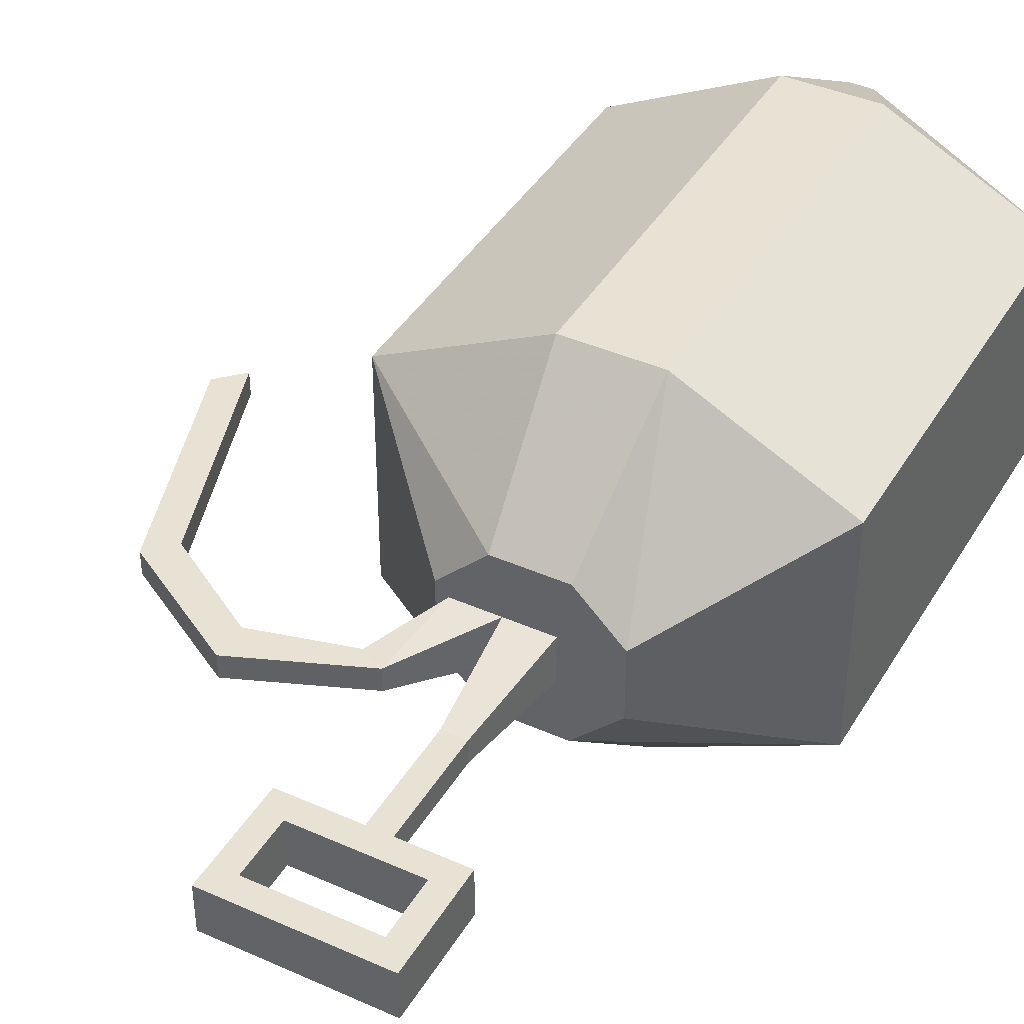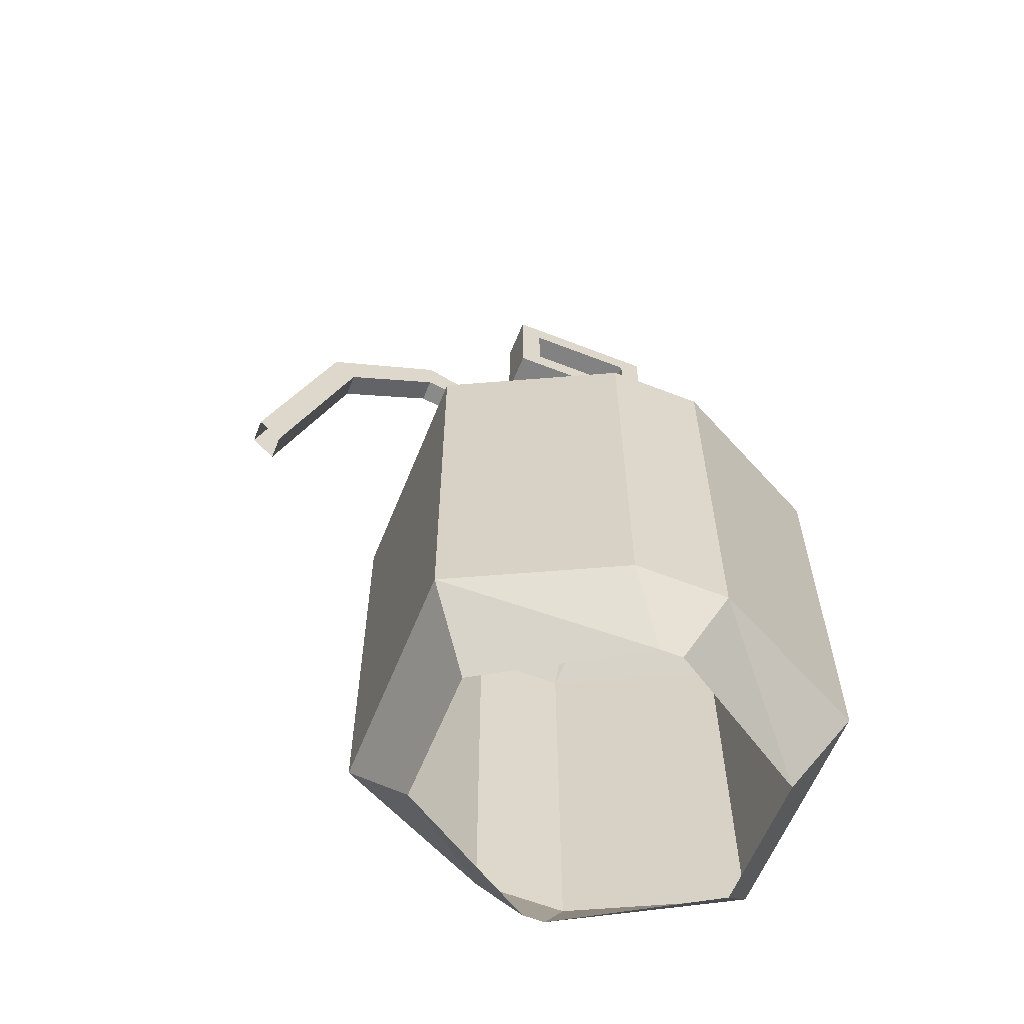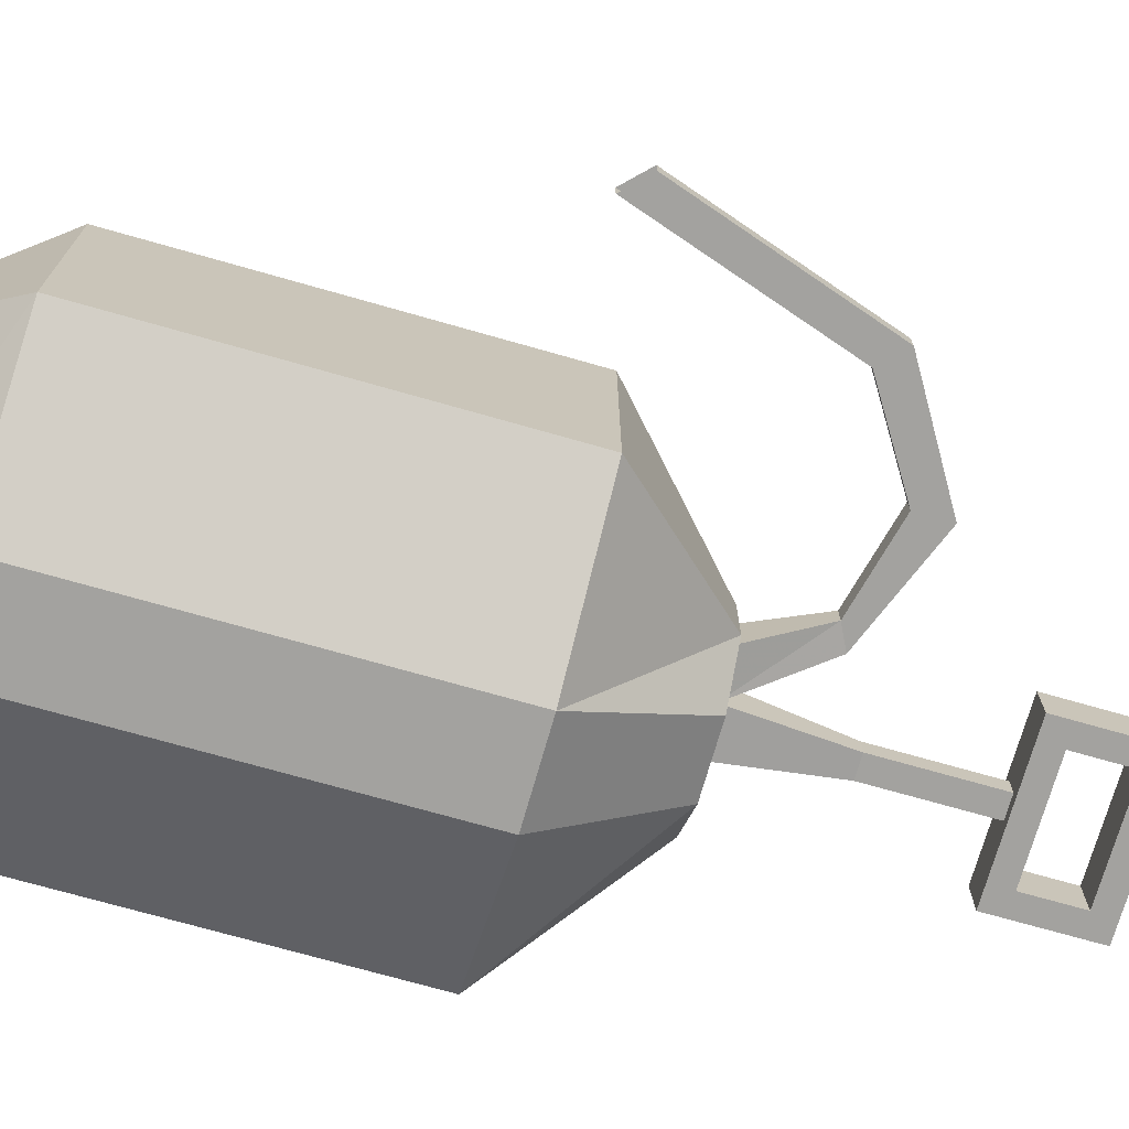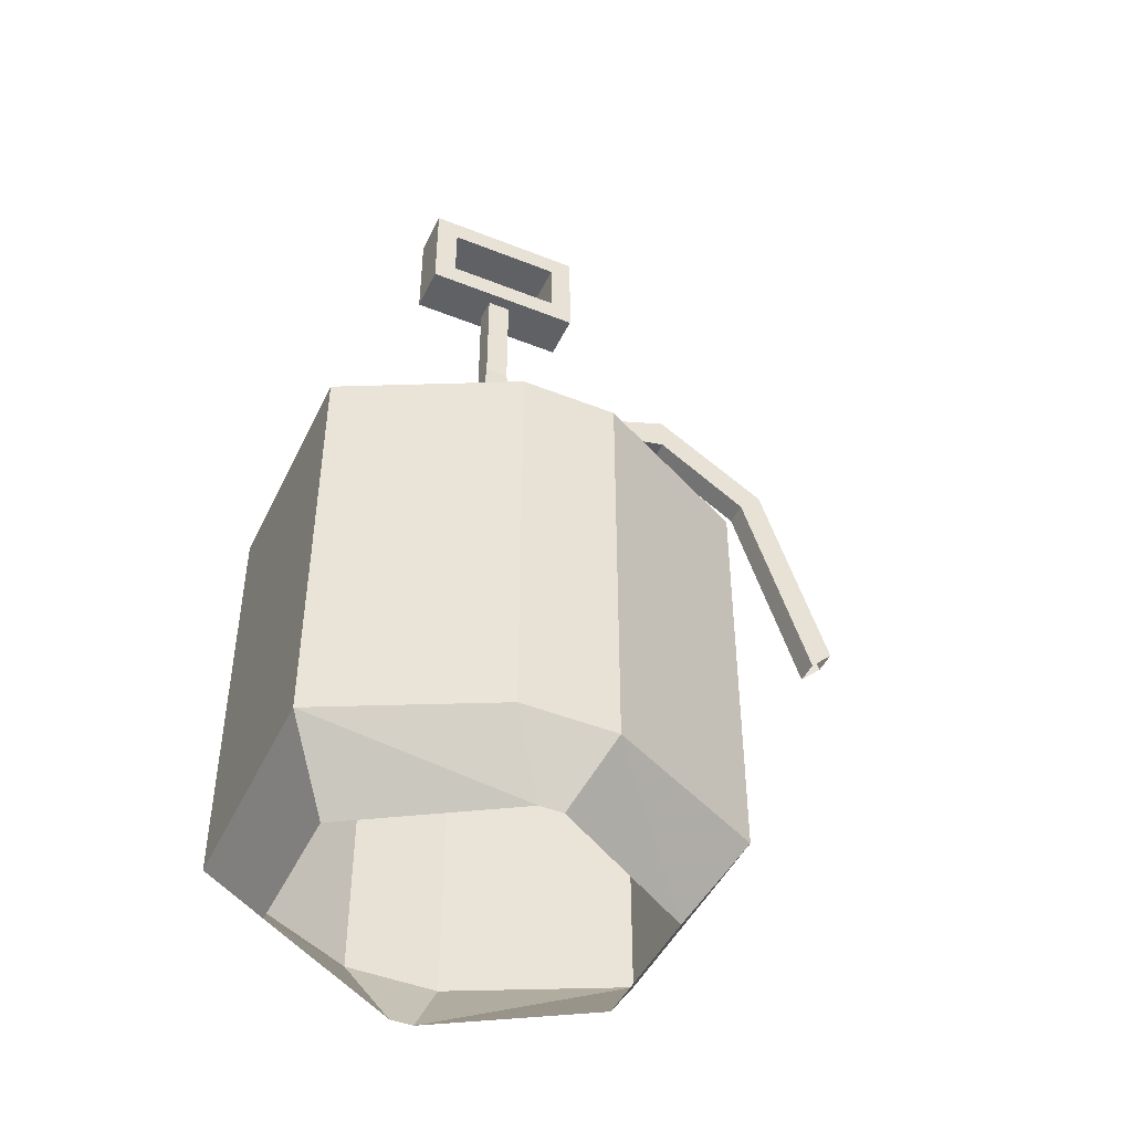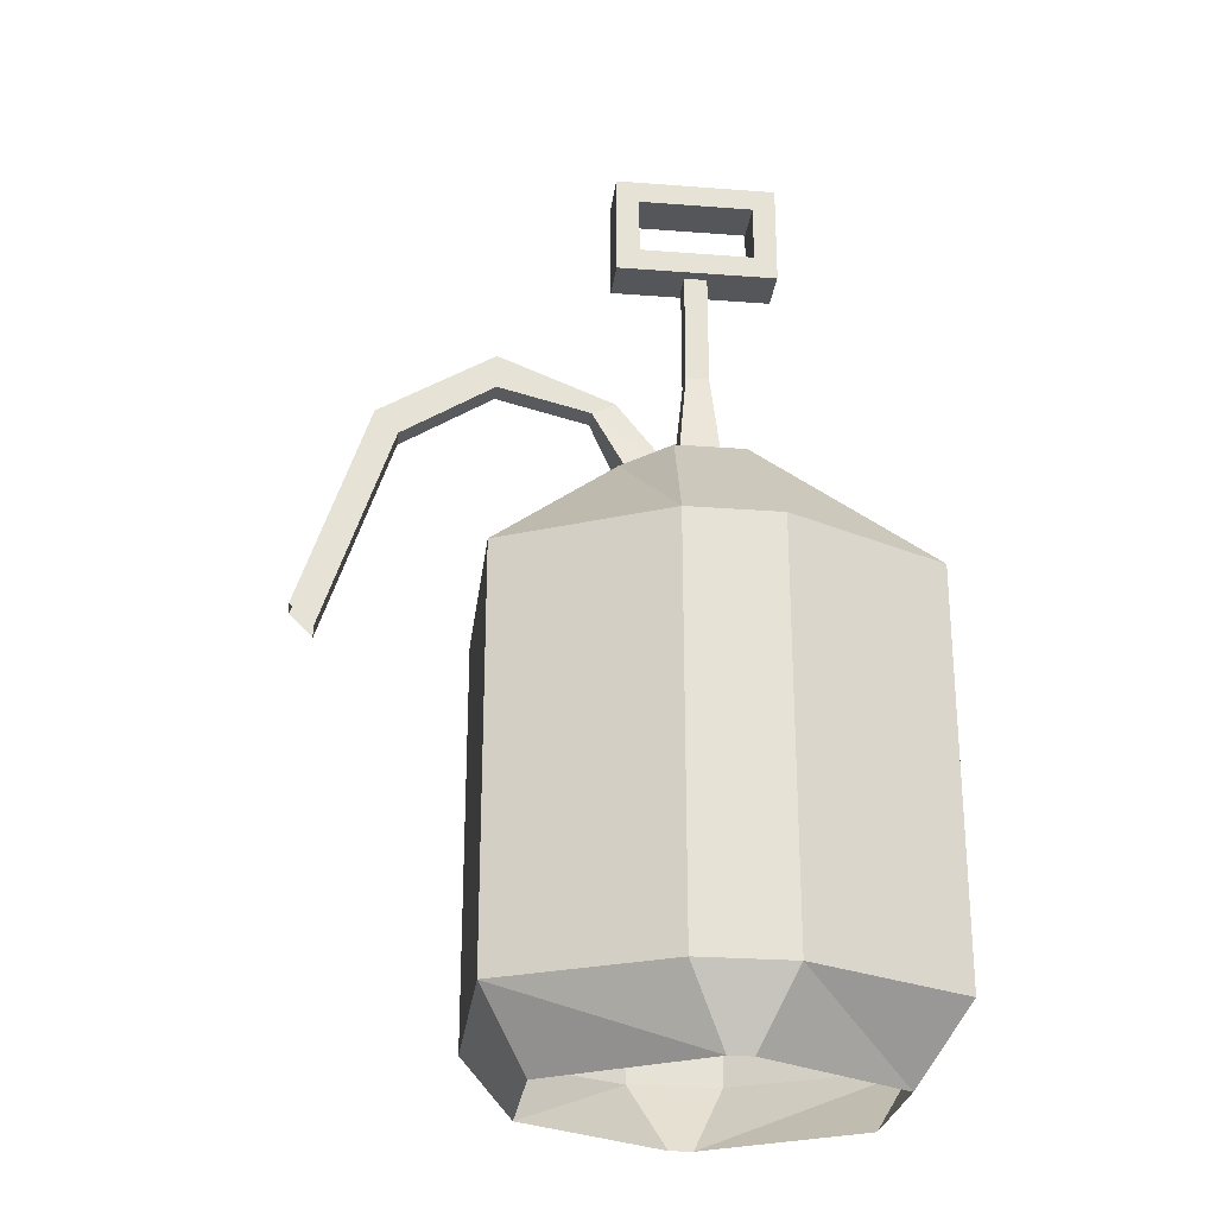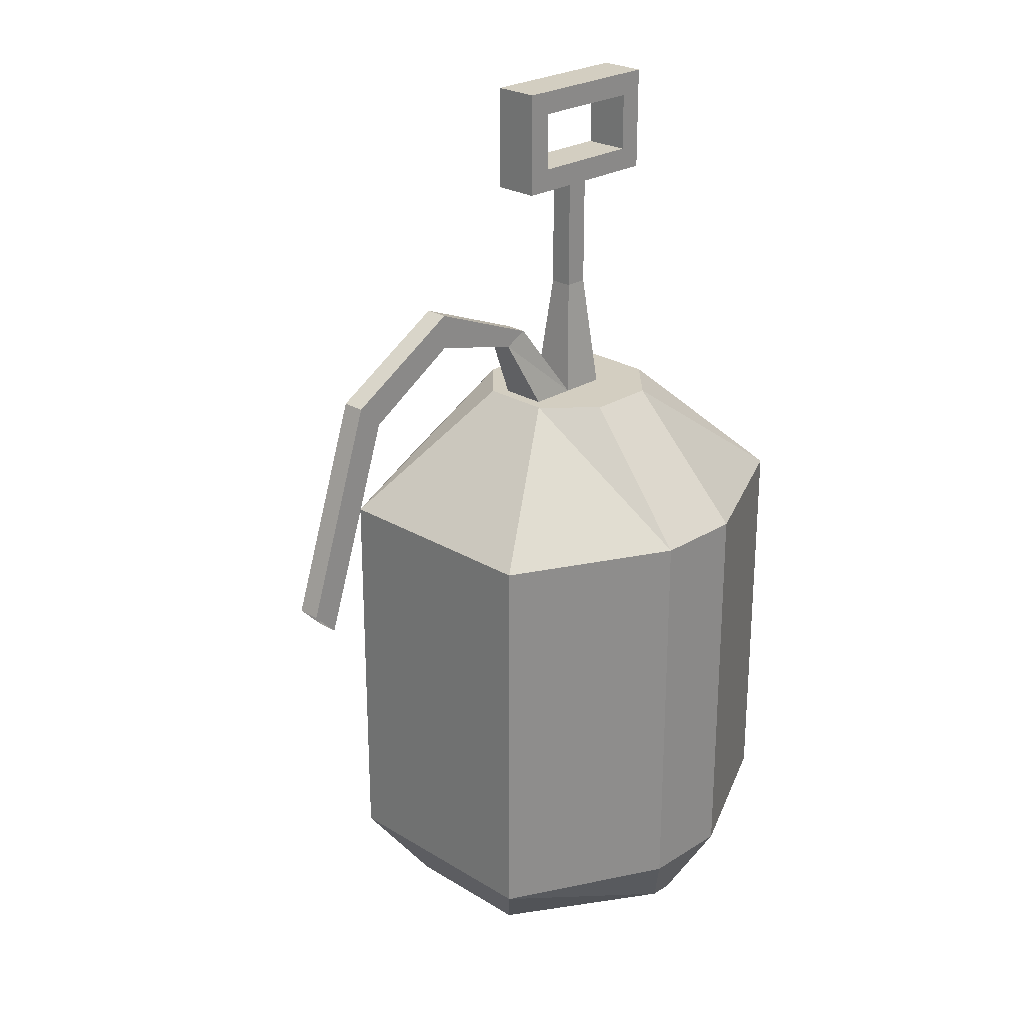
<metadata>
{"format":"obj","ext":"obj","renderer":"f3d","projection":"perspective","resolution":1024,"background":"white","views":[{"elev":40.9,"azim":-151.6,"up":"+Z"},{"elev":-60.9,"azim":158.2,"up":"+Y"},{"elev":-72.6,"azim":74.1,"up":"+Z"},{"elev":-45.9,"azim":-24.6,"up":"+Y"},{"elev":-25.9,"azim":173.1,"up":"+Y"},{"elev":25.0,"azim":134.6,"up":"+Y"}]}
</metadata>
<code>
v -0.01562 0.4062 0.01562
v -0.01562 0.4062 -0.01562
v -0.007812 0.4844 -0.007812
v -0.007812 0.4844 0.007812
v 0.01562 0.4062 0.01562
v 0.007812 0.4844 0.007812
v 0.01562 0.4062 -0.01562
v 0.05469 0.4609 -0.007812
v 0.05469 0.4609 0.007812
v 0.04688 0.4062 0.01562
v 0.07031 0.4531 0.007812
v 0.04688 0.4062 -0.01562
v 0.07031 0.4531 -0.007812
v 0.1328 0.4688 -0.007812
v 0.1328 0.4922 -0.007812
v 0.1328 0.4922 0.007812
v 0.1328 0.4688 0.007812
v 0.1953 0.4297 0.007812
v 0.1953 0.4297 -0.007812
v 0.2109 0.4453 -0.007812
v 0.2109 0.4453 0.007812
v 0.2578 0.3047 0.007812
v 0.2422 0.2891 0.007812
v 0.2422 0.2891 -0.007812
v 0.2578 0.3047 -0.007812
v 0.007812 0.4844 -0.007812
v 0.007812 0.5625 -0.007812
v -0.007812 0.5625 -0.007812
v -0.007812 0.5625 0.007812
v 0.007812 0.5625 0.007812
v -0.03906 0.5781 -0.01562
v 0.03906 0.5781 -0.01562
v 0.03906 0.5781 0.01562
v -0.03906 0.5781 0.01562
v -0.03906 0.6172 -0.01562
v -0.05469 0.5625 -0.01562
v 0.05469 0.5625 -0.01562
v 0.05469 0.6328 -0.01562
v 0.03906 0.6172 -0.01562
v 0.03906 0.6172 0.01562
v 0.05469 0.5625 0.01562
v -0.05469 0.5625 0.01562
v -0.05469 0.6328 0.01562
v -0.03906 0.6172 0.01562
v -0.05469 0.6328 -0.01562
v 0.05469 0.6328 0.01562
v -0.02344 0.4062 0.05469
v -0.05469 0.4062 0.02344
v -0.05469 0.4062 -0.02344
v -0.02344 0.4062 -0.05469
v 0.02344 0.4062 -0.05469
v 0.05469 0.4062 -0.02344
v 0.05469 0.4062 0.02344
v 0.02344 0.4062 0.05469
v 0.03125 0.3203 0.1328
v -0.03125 0.3203 0.1328
v -0.1406 0.3203 0.07812
v -0.1406 0.3203 -0.07812
v -0.03125 0.3203 -0.1328
v 0.03125 0.3203 -0.1328
v 0.1406 0.3203 -0.07812
v 0.1406 0.3203 0.07812
v 0.1406 0.04688 0.07812
v 0.03125 0.04688 0.1328
v -0.03125 0.04688 0.1328
v -0.1406 0.04688 0.07812
v -0.1406 0.04688 -0.07812
v -0.03125 0.04688 -0.1328
v 0.03125 0.04688 -0.1328
v 0.1406 0.04688 -0.07812
v 0.1094 0 -0.04688
v 0.1094 0 0.04688
v 0.007812 0 0.1094
v -0.007812 0 0.1094
v -0.1094 0 0.04688
v -0.1094 0 -0.04688
v -0.007812 0 -0.1094
v 0.007812 0 -0.1094
f 1 2 3
f 1 3 4
f 1 4 5
f 5 4 6
f 5 6 7
f 5 7 8
f 5 8 9
f 5 9 10
f 10 9 11
f 10 11 12
f 12 11 13
f 12 13 7
f 7 13 8
f 8 13 14
f 8 14 15
f 8 15 9
f 9 15 16
f 9 16 11
f 11 16 17
f 11 17 13
f 13 17 14
f 14 17 18
f 14 18 19
f 14 19 15
f 15 19 20
f 15 20 16
f 16 20 21
f 16 21 17
f 17 21 18
f 18 21 22
f 18 22 23
f 18 23 19
f 19 23 24
f 19 24 20
f 20 24 25
f 20 25 21
f 21 25 22
f 2 7 26
f 2 26 3
f 3 26 27
f 3 27 28
f 3 28 4
f 4 28 29
f 4 29 6
f 6 29 30
f 6 30 26
f 6 26 7
f 26 30 27
f 31 32 33
f 31 33 34
f 31 34 35
f 31 35 36
f 31 36 37
f 31 37 32
f 32 37 38
f 32 38 39
f 32 39 40
f 32 40 33
f 33 40 41
f 33 41 42
f 33 42 34
f 34 42 43
f 34 43 44
f 34 44 35
f 35 44 39
f 35 39 45
f 35 45 36
f 36 45 43
f 36 43 42
f 36 42 37
f 37 42 41
f 37 41 38
f 38 41 46
f 38 46 45
f 38 45 39
f 44 40 39
f 40 44 46
f 40 46 41
f 46 43 45
f 43 46 44
f 47 48 49
f 47 49 50
f 47 50 51
f 47 51 52
f 47 52 53
f 47 53 54
f 47 54 55
f 47 55 56
f 47 56 48
f 48 56 57
f 48 57 49
f 49 57 58
f 49 58 50
f 50 58 59
f 50 59 51
f 51 59 60
f 51 60 52
f 52 60 61
f 52 61 53
f 53 61 62
f 53 62 54
f 54 62 55
f 55 62 63
f 55 63 64
f 55 64 56
f 56 64 65
f 56 65 57
f 57 65 66
f 57 66 58
f 58 66 67
f 58 67 59
f 59 67 68
f 59 68 60
f 60 68 69
f 60 69 61
f 61 69 70
f 61 70 62
f 62 70 63
f 63 70 71
f 63 71 72
f 63 72 64
f 64 72 73
f 64 73 65
f 65 73 74
f 65 74 66
f 66 74 75
f 66 75 67
f 67 75 76
f 67 76 68
f 68 76 77
f 68 77 69
f 69 77 78
f 69 78 70
f 70 78 71

</code>
